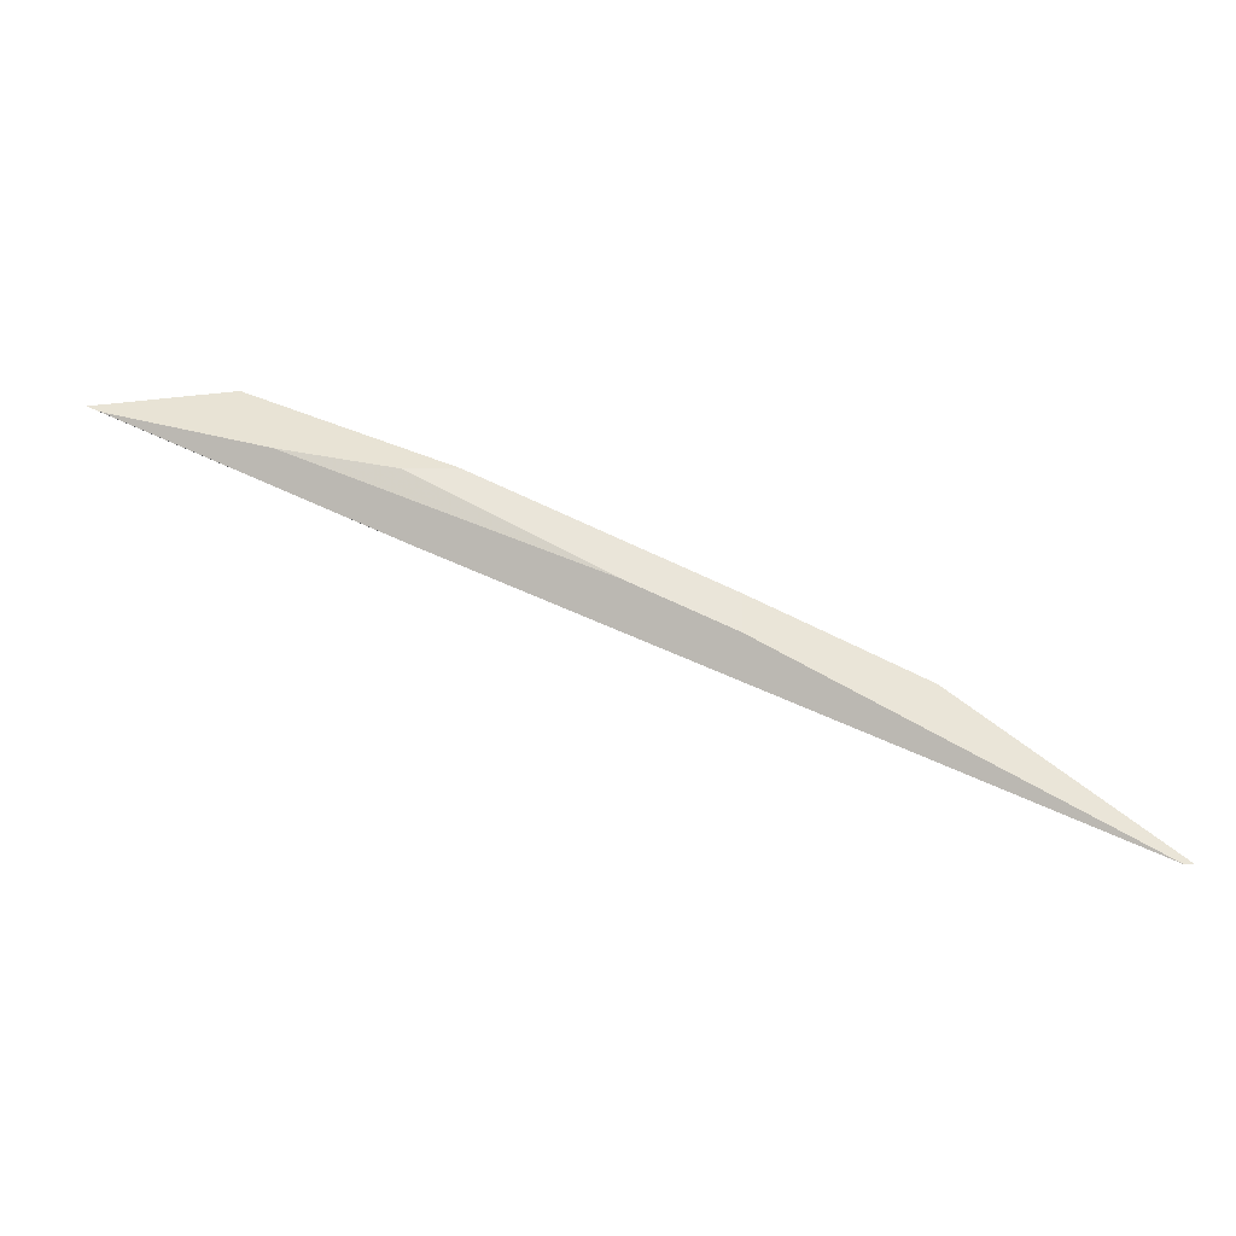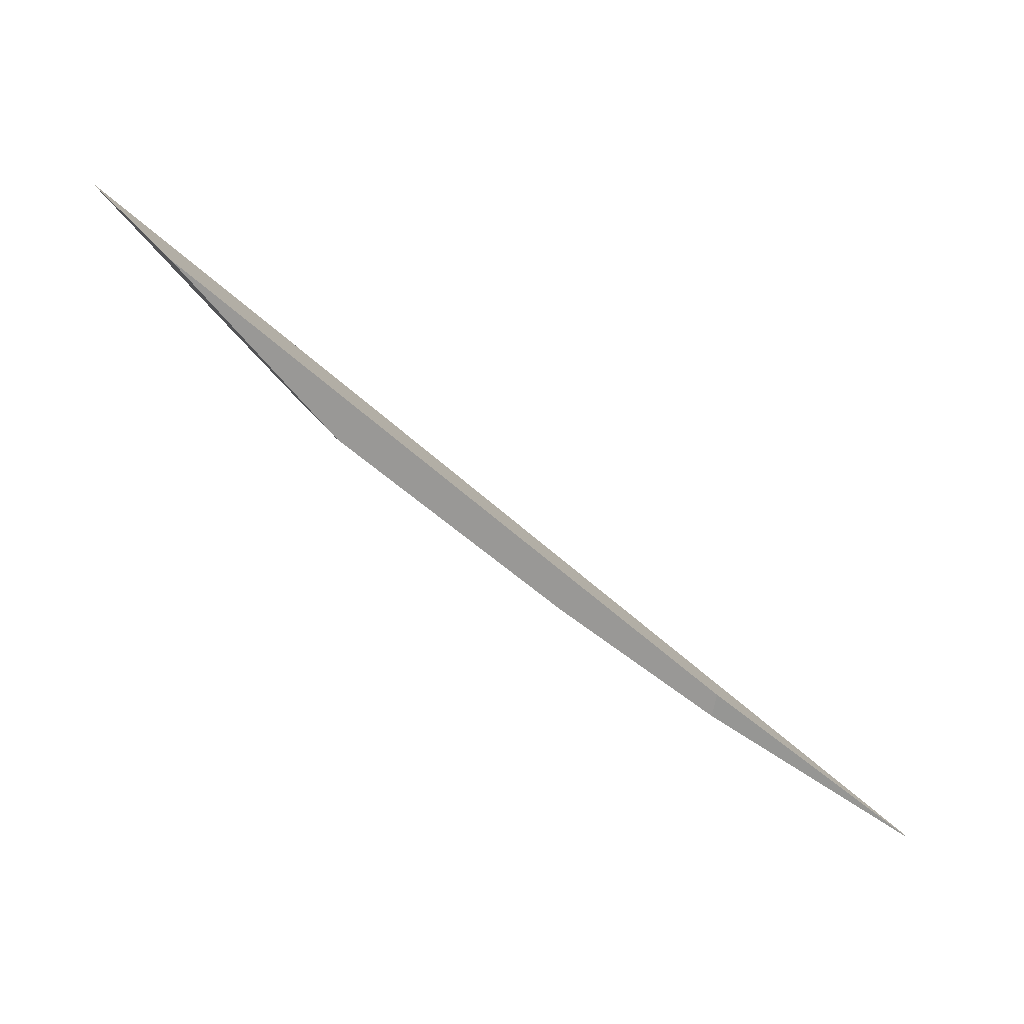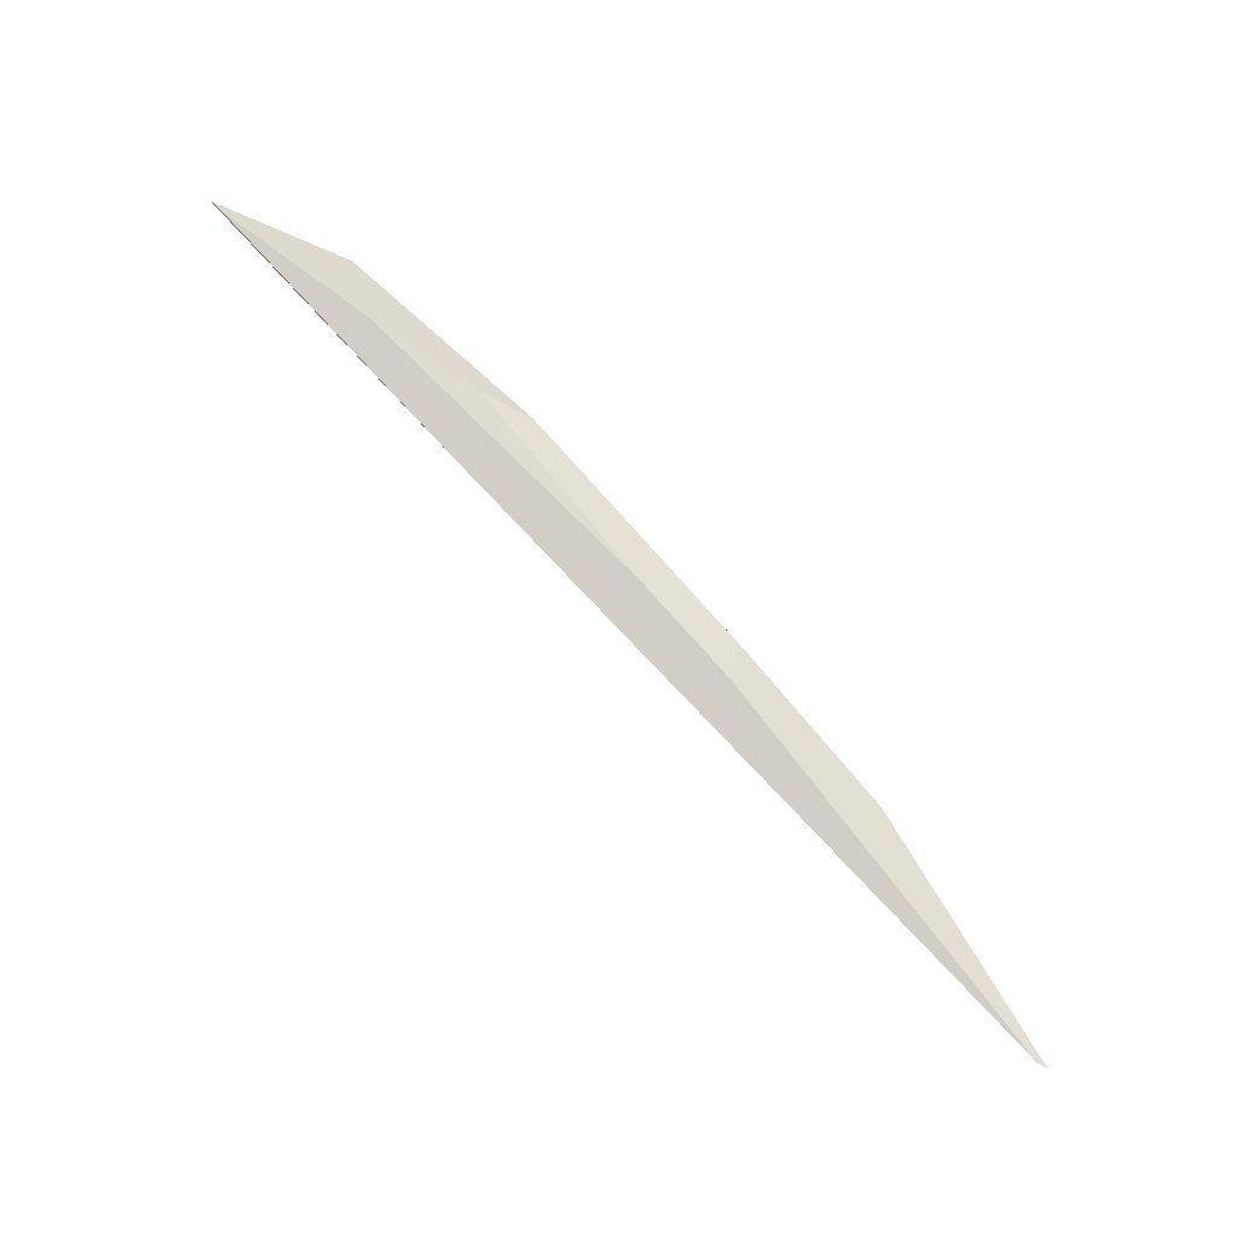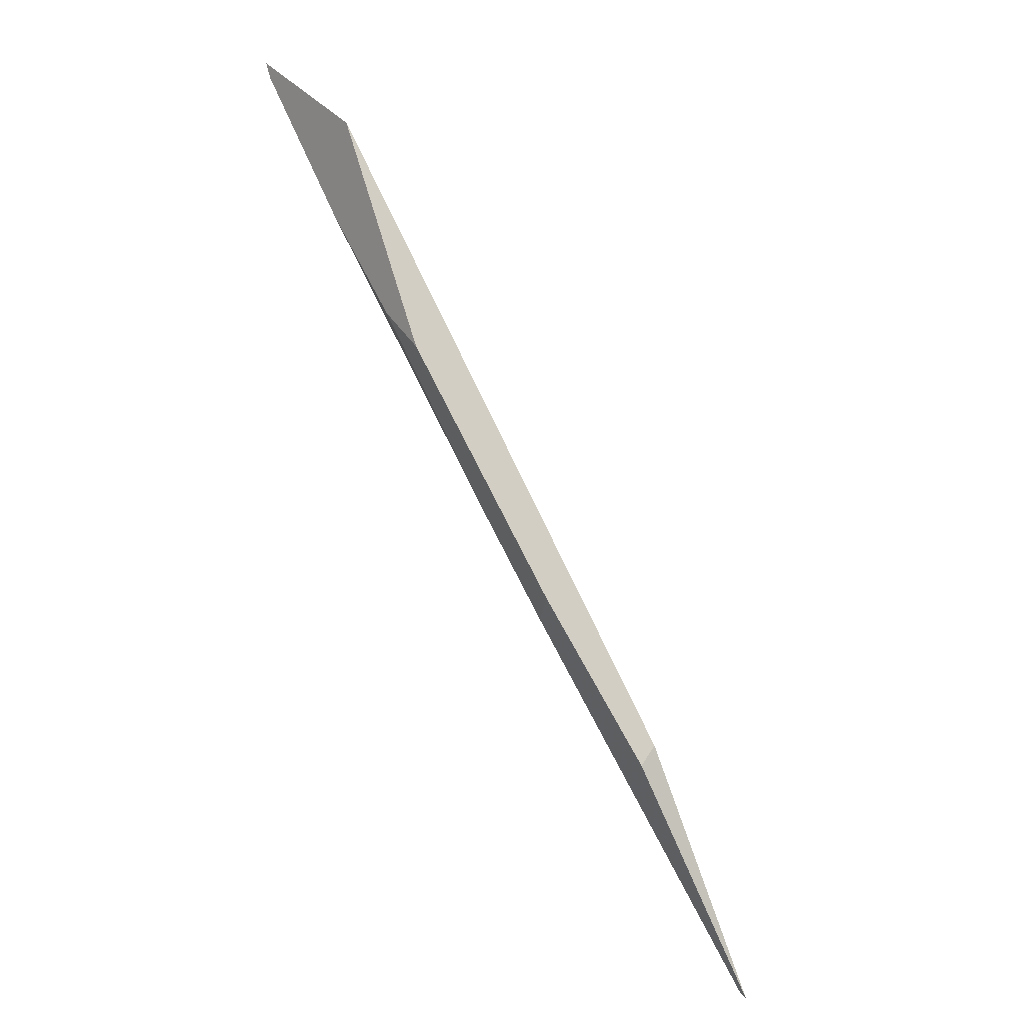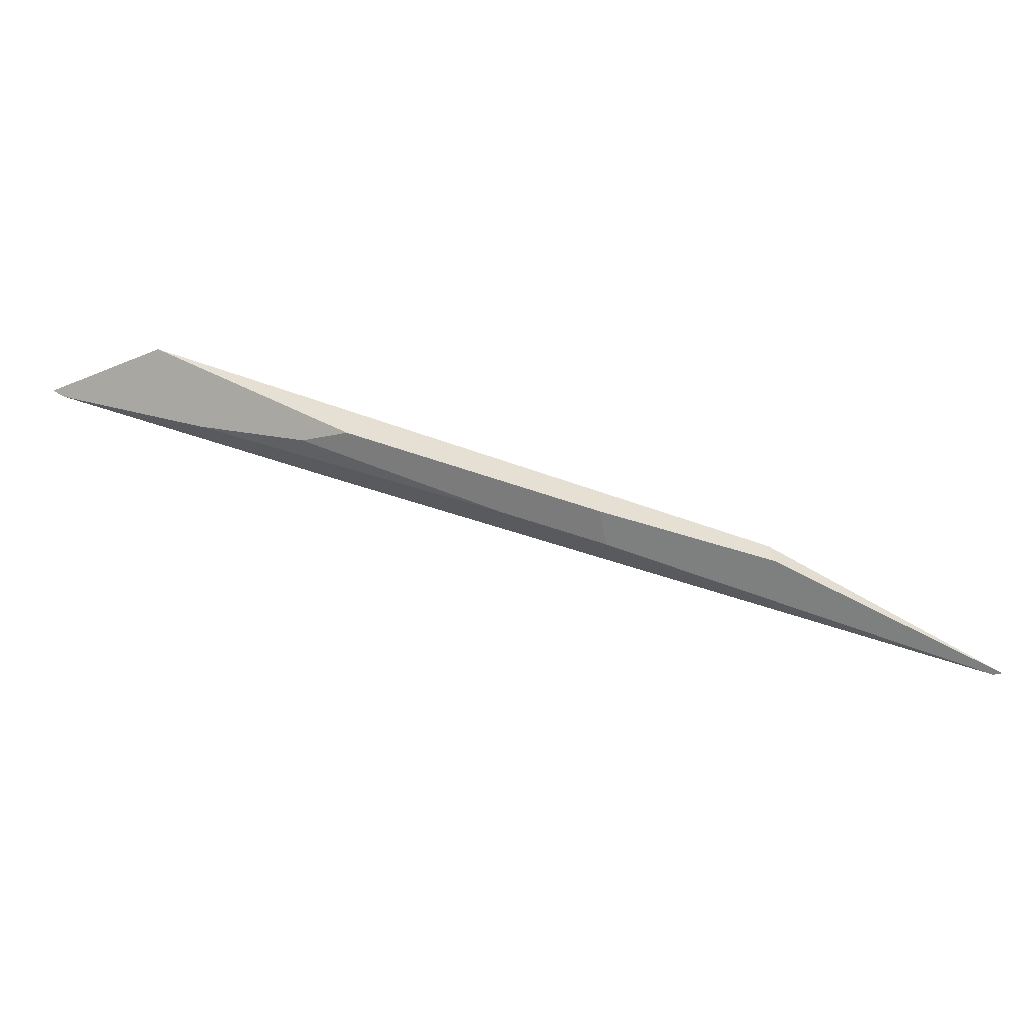
<metadata>
{"format":"obj","ext":"obj","renderer":"f3d","projection":"perspective","resolution":1024,"background":"white","views":[{"elev":-65.6,"azim":130.1,"up":"+Y"},{"elev":-25.5,"azim":175.5,"up":"+Z"},{"elev":-74.2,"azim":103.4,"up":"+Y"},{"elev":-58.7,"azim":142.6,"up":"+Z"},{"elev":-8.2,"azim":152.4,"up":"+Y"}]}
</metadata>
<code>
o WoodenBrokenPlanks_445
v -23.33 33.82 -282.5
v -26.8 35.22 -286.8
v -49.19 26.25 -300.8
v -57.81 20.86 -304.7
v -58.07 20.91 -305
v -34.12 29.66 -289.4
v -43.38 26.38 -297.2
v -39.51 27.83 -294.9
v -23.77 33.52 -282.9
v -28.65 31.82 -287.4
v -33.5 31.16 -292.3
v -32.1 30.96 -290.7
v -49.06 25.54 -301.5
v -42.71 27.67 -297.9
f 1 2 3 4
f 3 5 4
f 1 4 6
f 4 7 8 9
f 8 10 9
f 4 9 6
f 9 1 6
f 1 9 10 11
f 10 12 11
f 1 11 2
f 13 3 2 11
f 13 11 14
f 5 3 13
f 13 14 7 4
f 13 4 5
f 12 10 8
f 8 7 14 11
f 8 11 12

</code>
